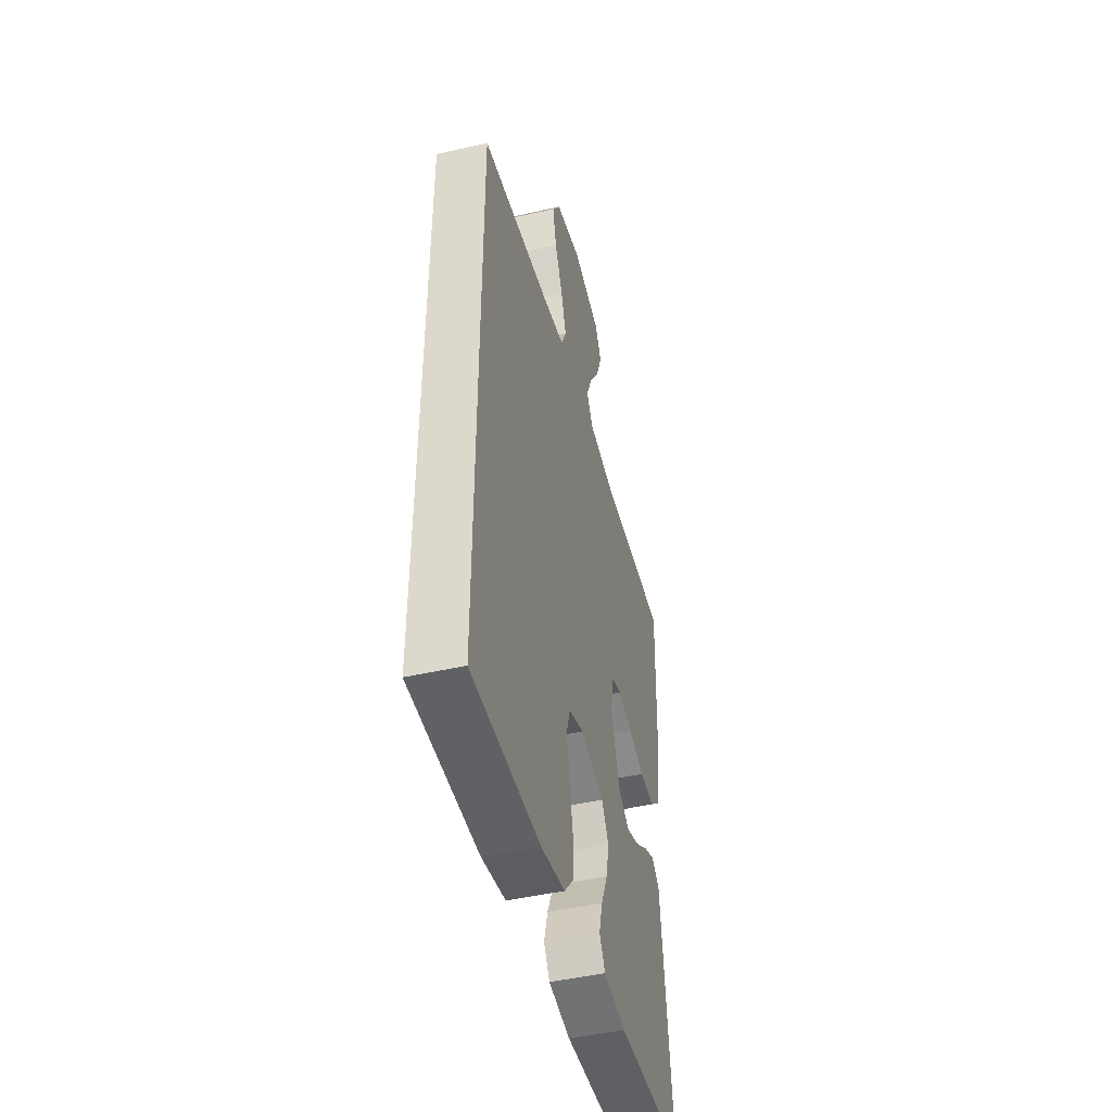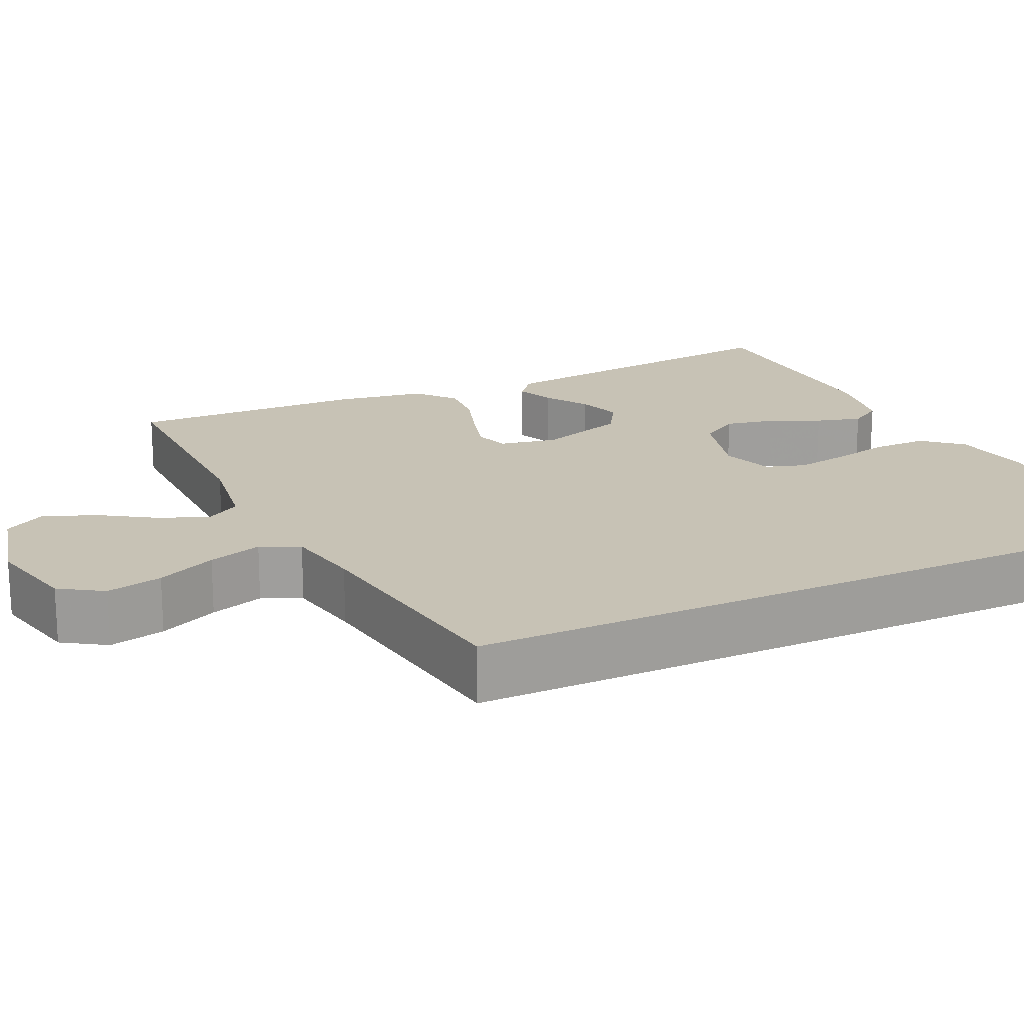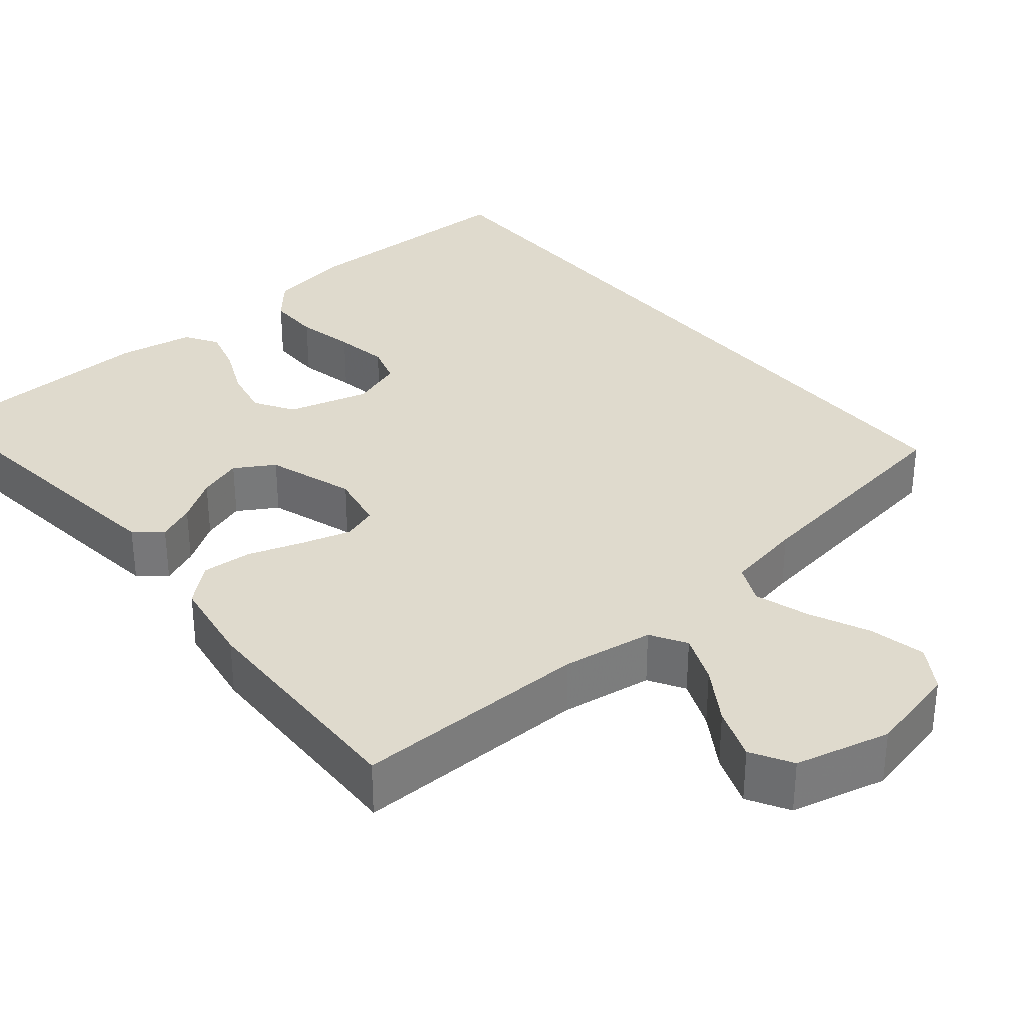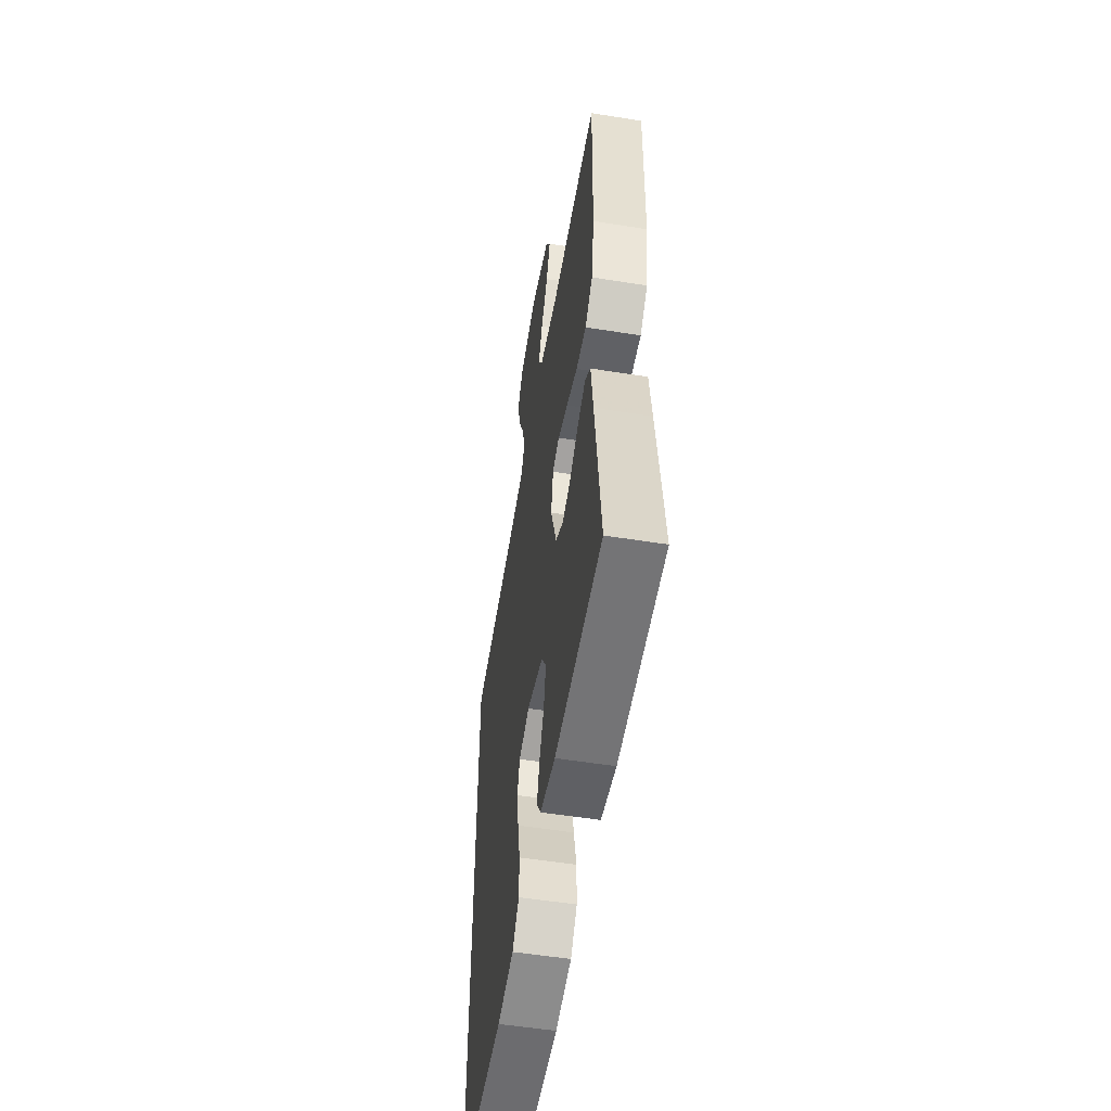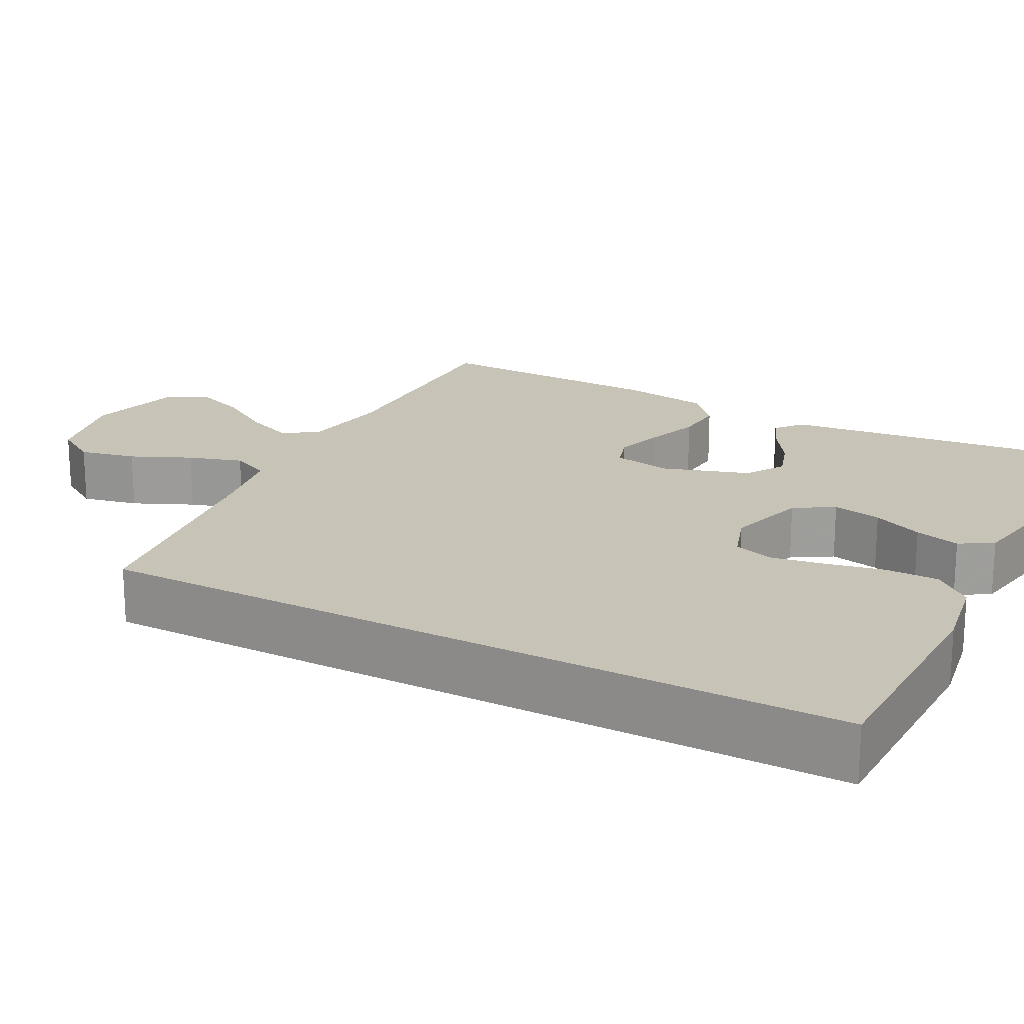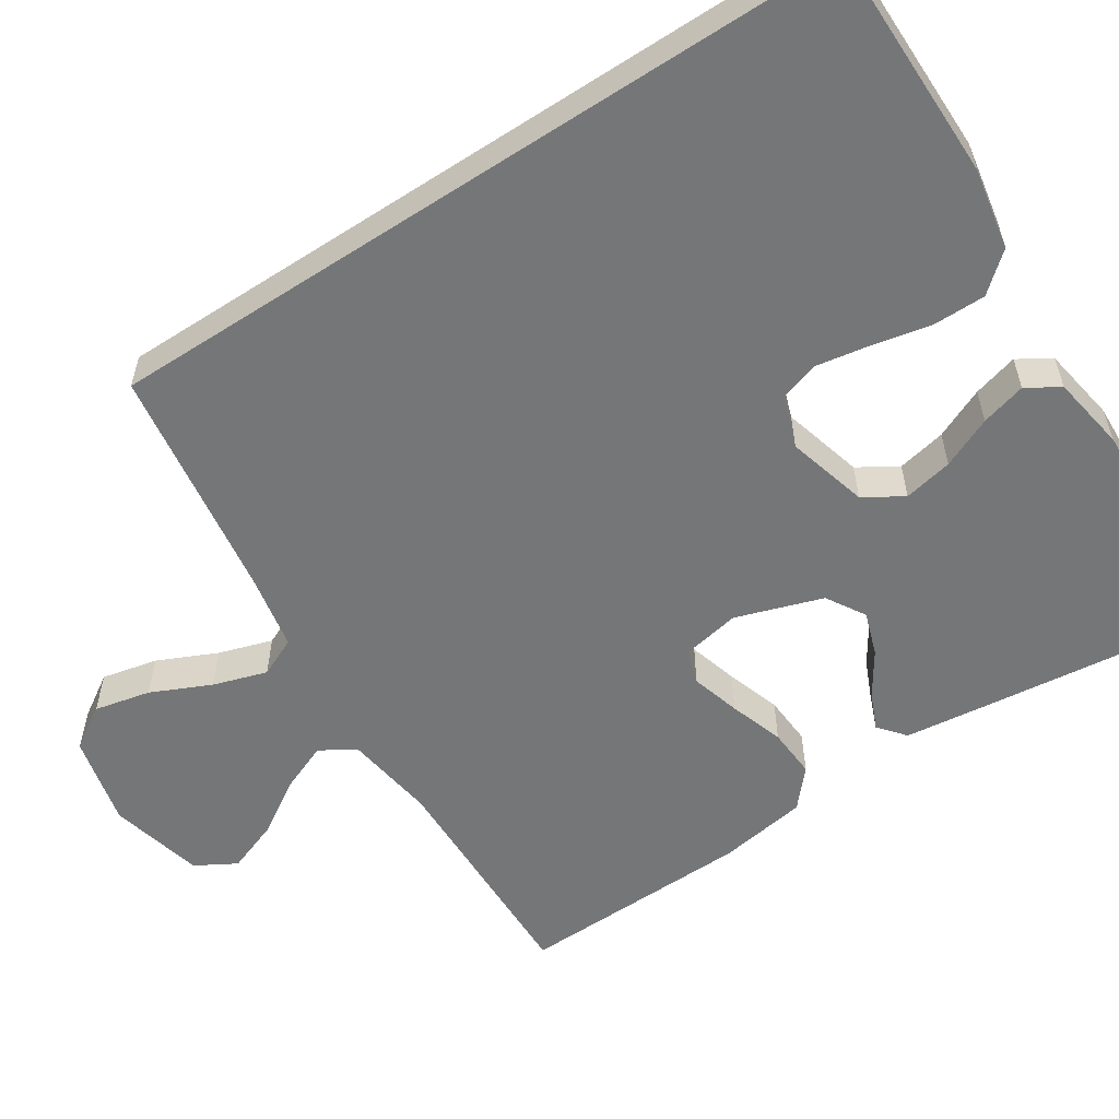
<metadata>
{"format":"obj","ext":"obj","renderer":"f3d","projection":"perspective","resolution":1024,"background":"white","views":[{"elev":-46.8,"azim":104.5,"up":"+Z"},{"elev":19.0,"azim":65.1,"up":"+Y"},{"elev":32.8,"azim":-39.5,"up":"+Y"},{"elev":-53.8,"azim":-99.7,"up":"+Z"},{"elev":19.6,"azim":118.4,"up":"+Y"},{"elev":-56.8,"azim":123.2,"up":"+Y"}]}
</metadata>
<code>
v 0.5 0.07 0.422
v 0.5 0.07 -0.544
v 0.2 0.07 -0.544
v 0.096 0.07 -0.525
v 0.054 0.07 -0.476
v 0.054 0.07 -0.408
v 0.07 0.07 -0.334
v 0.082 0.07 -0.265
v 0.066 0.07 -0.214
v 0 0.07 -0.191
v -0.104 0.07 -0.219
v -0.135 0.07 -0.269
v -0.122 0.07 -0.332
v -0.093 0.07 -0.397
v -0.077 0.07 -0.455
v -0.103 0.07 -0.497
v -0.2 0.07 -0.513
v -0.5 0.07 -0.5
v -0.465 0.07 -0.2
v -0.452 0.07 -0.093
v -0.418 0.07 -0.065
v -0.37 0.07 -0.086
v -0.315 0.07 -0.122
v -0.259 0.07 -0.141
v -0.209 0.07 -0.111
v -0.172 0.07 0
v -0.186 0.07 0.074
v -0.23 0.07 0.089
v -0.293 0.07 0.071
v -0.363 0.07 0.048
v -0.427 0.07 0.044
v -0.475 0.07 0.086
v -0.493 0.07 0.2
v -0.5 0.07 0.5
v -0.2 0.07 0.494
v -0.083 0.07 0.511
v -0.056 0.07 0.556
v -0.082 0.07 0.619
v -0.126 0.07 0.688
v -0.151 0.07 0.755
v -0.121 0.07 0.807
v 0 0.07 0.836
v 0.117 0.07 0.808
v 0.152 0.07 0.753
v 0.136 0.07 0.681
v 0.101 0.07 0.605
v 0.079 0.07 0.536
v 0.102 0.07 0.486
v 0.2 0.07 0.467
v 0.5 0 0.422
v 0.5 0 -0.544
v 0.2 0 -0.544
v 0.096 0 -0.525
v 0.054 0 -0.476
v 0.054 0 -0.408
v 0.07 0 -0.334
v 0.082 0 -0.265
v 0.066 0 -0.214
v 0 0 -0.191
v -0.104 0 -0.219
v -0.135 0 -0.269
v -0.122 0 -0.332
v -0.093 0 -0.397
v -0.077 0 -0.455
v -0.103 0 -0.497
v -0.2 0 -0.513
v -0.5 0 -0.5
v -0.465 0 -0.2
v -0.452 0 -0.093
v -0.418 0 -0.065
v -0.37 0 -0.086
v -0.315 0 -0.122
v -0.259 0 -0.141
v -0.209 0 -0.111
v -0.172 0 0
v -0.186 0 0.074
v -0.23 0 0.089
v -0.293 0 0.071
v -0.363 0 0.048
v -0.427 0 0.044
v -0.475 0 0.086
v -0.493 0 0.2
v -0.5 0 0.5
v -0.2 0 0.494
v -0.083 0 0.511
v -0.056 0 0.556
v -0.082 0 0.619
v -0.126 0 0.688
v -0.151 0 0.755
v -0.121 0 0.807
v 0 0 0.836
v 0.117 0 0.808
v 0.152 0 0.753
v 0.136 0 0.681
v 0.101 0 0.605
v 0.079 0 0.536
v 0.102 0 0.486
v 0.2 0 0.467
f 44 45 46
f 43 44 46
f 42 43 46
f 41 42 46
f 40 41 46
f 39 40 46
f 38 39 46
f 37 38 46 47
f 36 37 47 48
f 33 34 35
f 32 33 35
f 31 32 35
f 30 31 35
f 29 30 35
f 36 48 49
f 35 36 49
f 29 35 49
f 28 29 49
f 21 22 23
f 20 21 23
f 19 20 23
f 18 19 23
f 17 18 23
f 16 17 23
f 15 16 23
f 14 15 23
f 13 14 23
f 12 13 23 24
f 11 12 24 25
f 5 6 7
f 4 5 7
f 3 4 7
f 2 3 7
f 1 2 7
f 1 7 8
f 27 28 49 1
f 10 11 25 26
f 26 27 1
f 10 26 1
f 9 10 1
f 1 8 9
f 95 94 93
f 95 93 92
f 95 92 91
f 95 91 90
f 95 90 89
f 95 89 88
f 95 88 87
f 96 95 87 86
f 97 96 86 85
f 84 83 82
f 84 82 81
f 84 81 80
f 84 80 79
f 84 79 78
f 98 97 85
f 98 85 84
f 98 84 78
f 98 78 77
f 72 71 70
f 72 70 69
f 72 69 68
f 72 68 67
f 72 67 66
f 72 66 65
f 72 65 64
f 72 64 63
f 72 63 62
f 73 72 62 61
f 74 73 61 60
f 56 55 54
f 56 54 53
f 56 53 52
f 56 52 51
f 56 51 50
f 57 56 50
f 50 98 77 76
f 75 74 60 59
f 50 76 75
f 50 75 59
f 50 59 58
f 58 57 50
f 1 50 51 2
f 2 51 52 3
f 3 52 53 4
f 4 53 54 5
f 5 54 55 6
f 6 55 56 7
f 7 56 57 8
f 8 57 58 9
f 9 58 59 10
f 10 59 60 11
f 11 60 61 12
f 12 61 62 13
f 13 62 63 14
f 14 63 64 15
f 15 64 65 16
f 16 65 66 17
f 17 66 67 18
f 18 67 68 19
f 19 68 69 20
f 20 69 70 21
f 21 70 71 22
f 22 71 72 23
f 23 72 73 24
f 24 73 74 25
f 25 74 75 26
f 26 75 76 27
f 27 76 77 28
f 28 77 78 29
f 29 78 79 30
f 30 79 80 31
f 31 80 81 32
f 32 81 82 33
f 33 82 83 34
f 34 83 84 35
f 35 84 85 36
f 36 85 86 37
f 37 86 87 38
f 38 87 88 39
f 39 88 89 40
f 40 89 90 41
f 41 90 91 42
f 42 91 92 43
f 43 92 93 44
f 44 93 94 45
f 45 94 95 46
f 46 95 96 47
f 47 96 97 48
f 48 97 98 49
f 49 98 50 1

</code>
